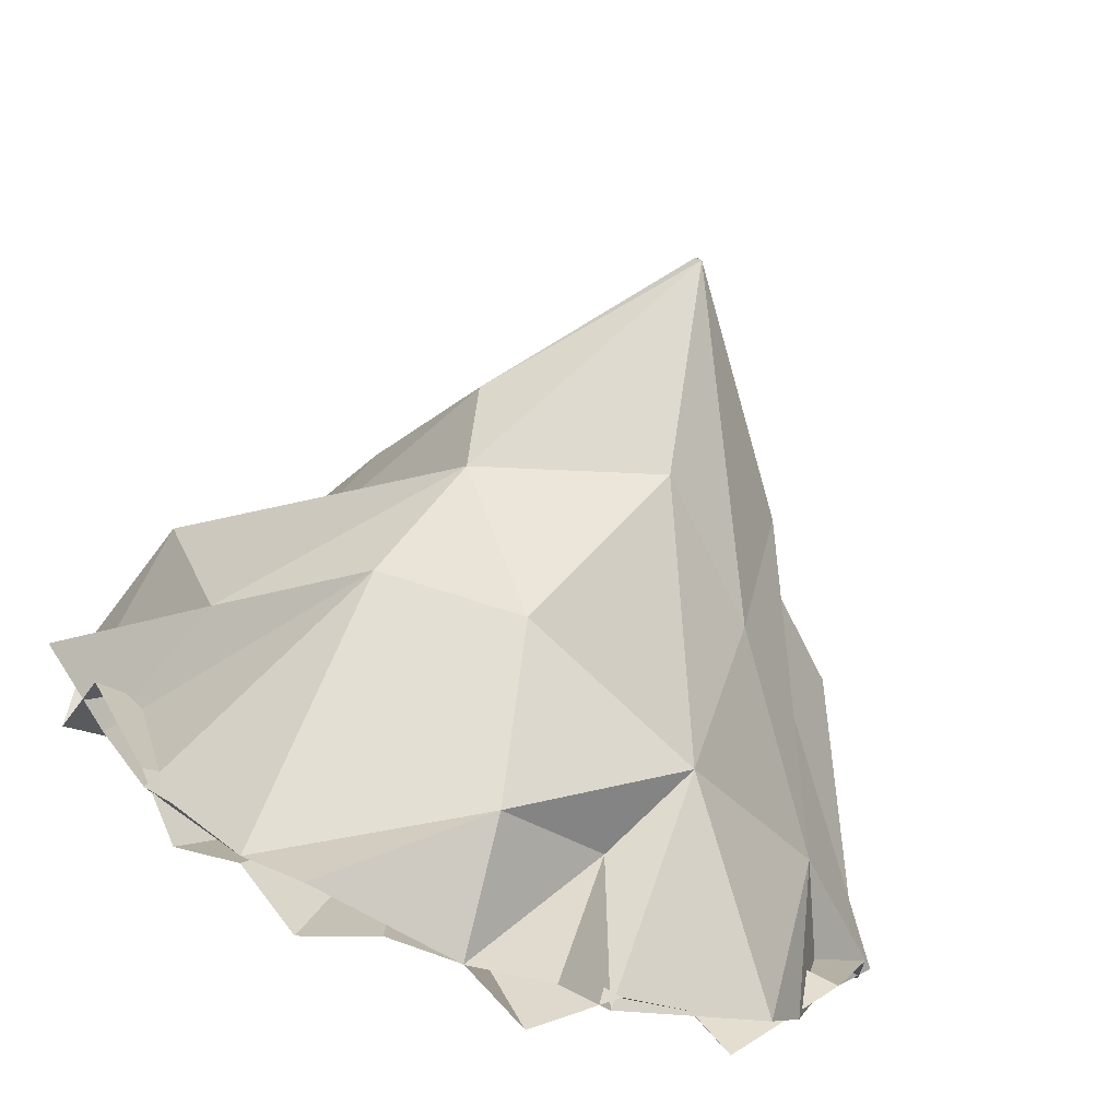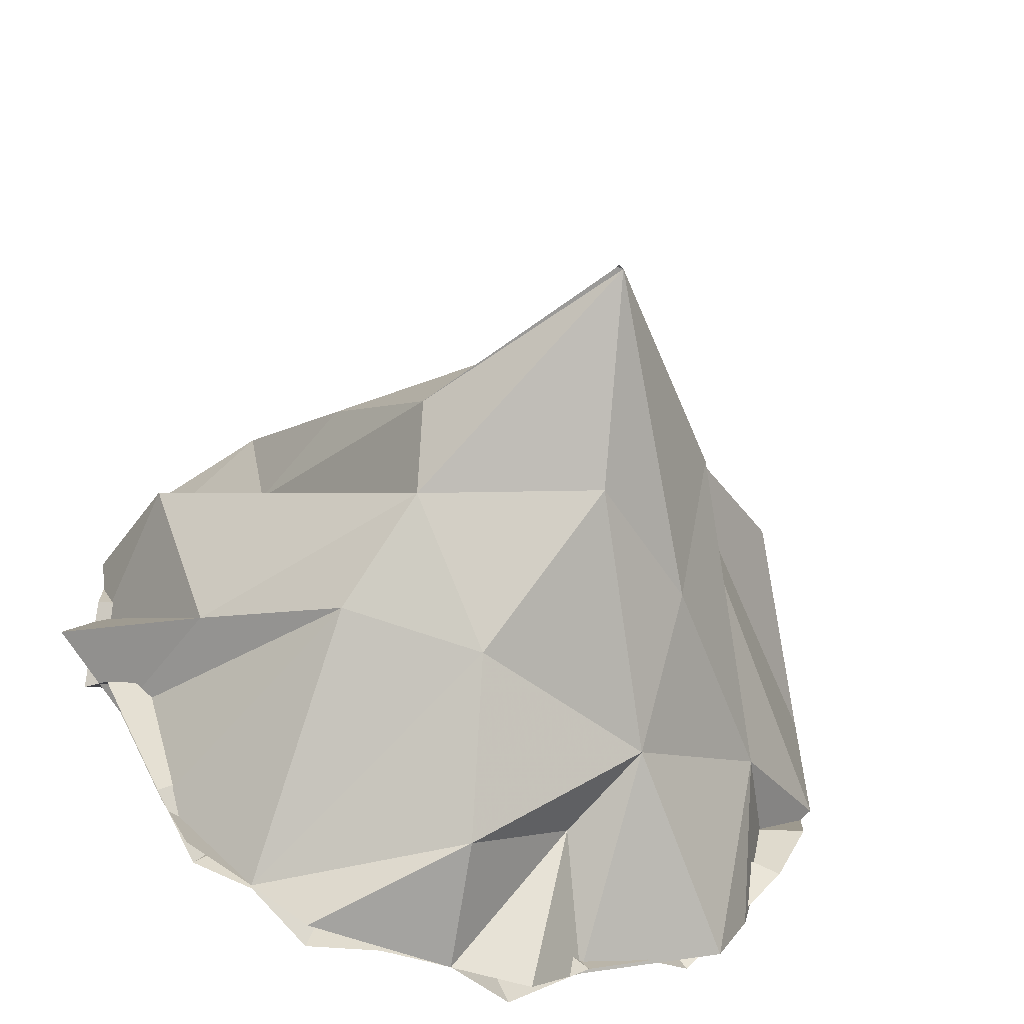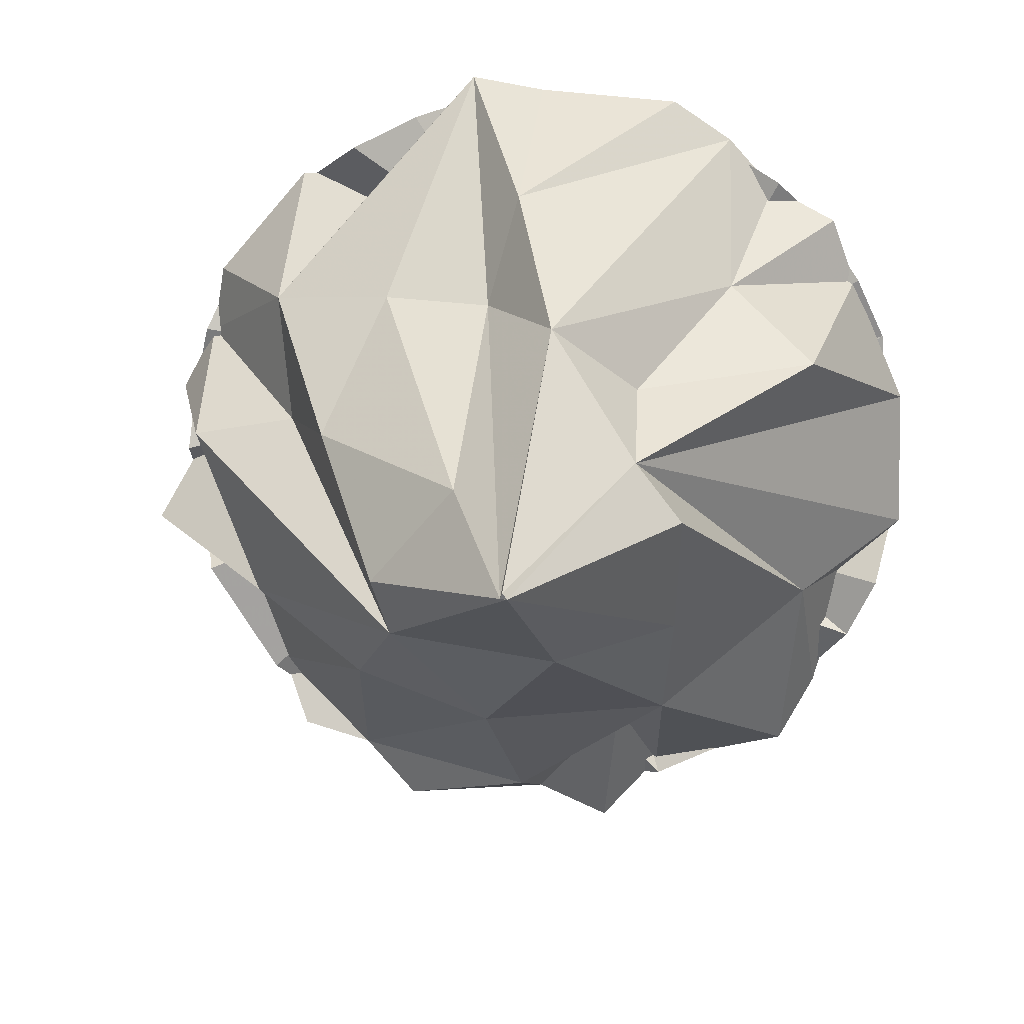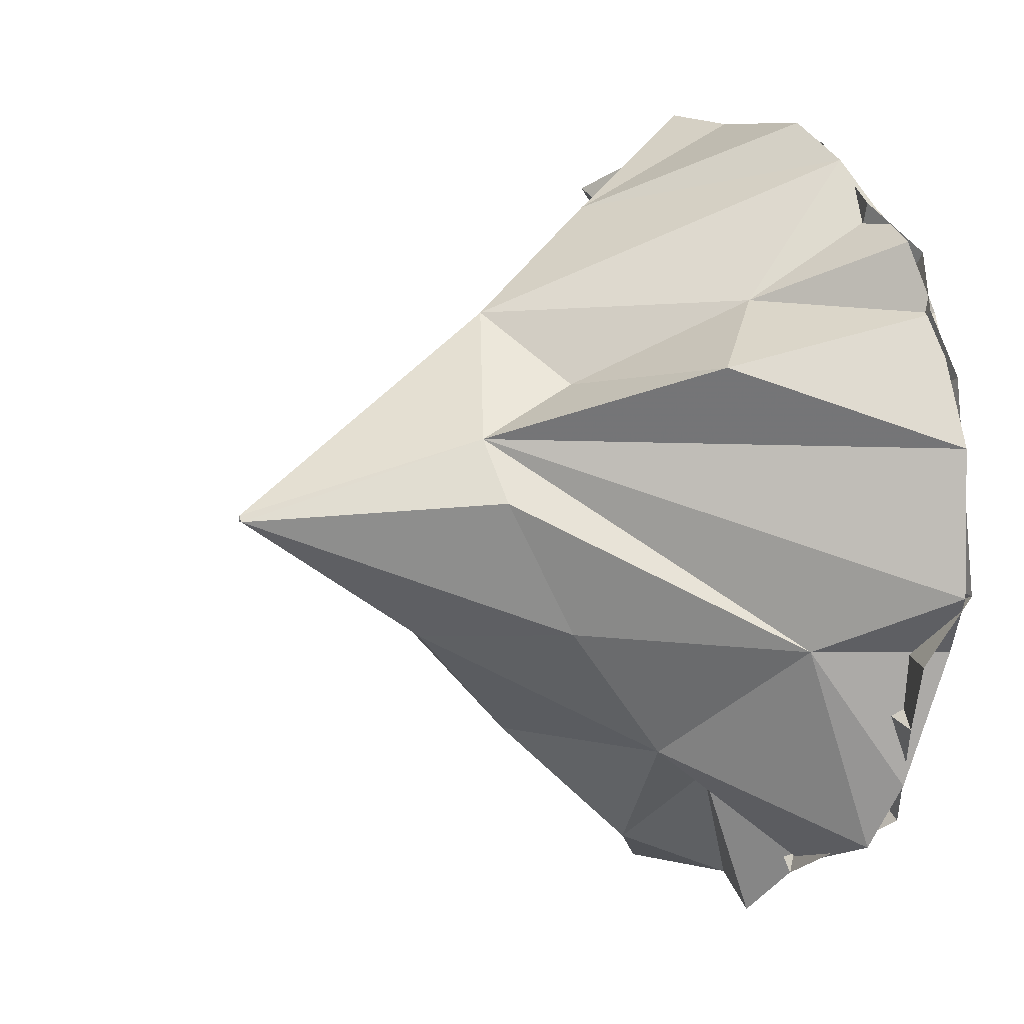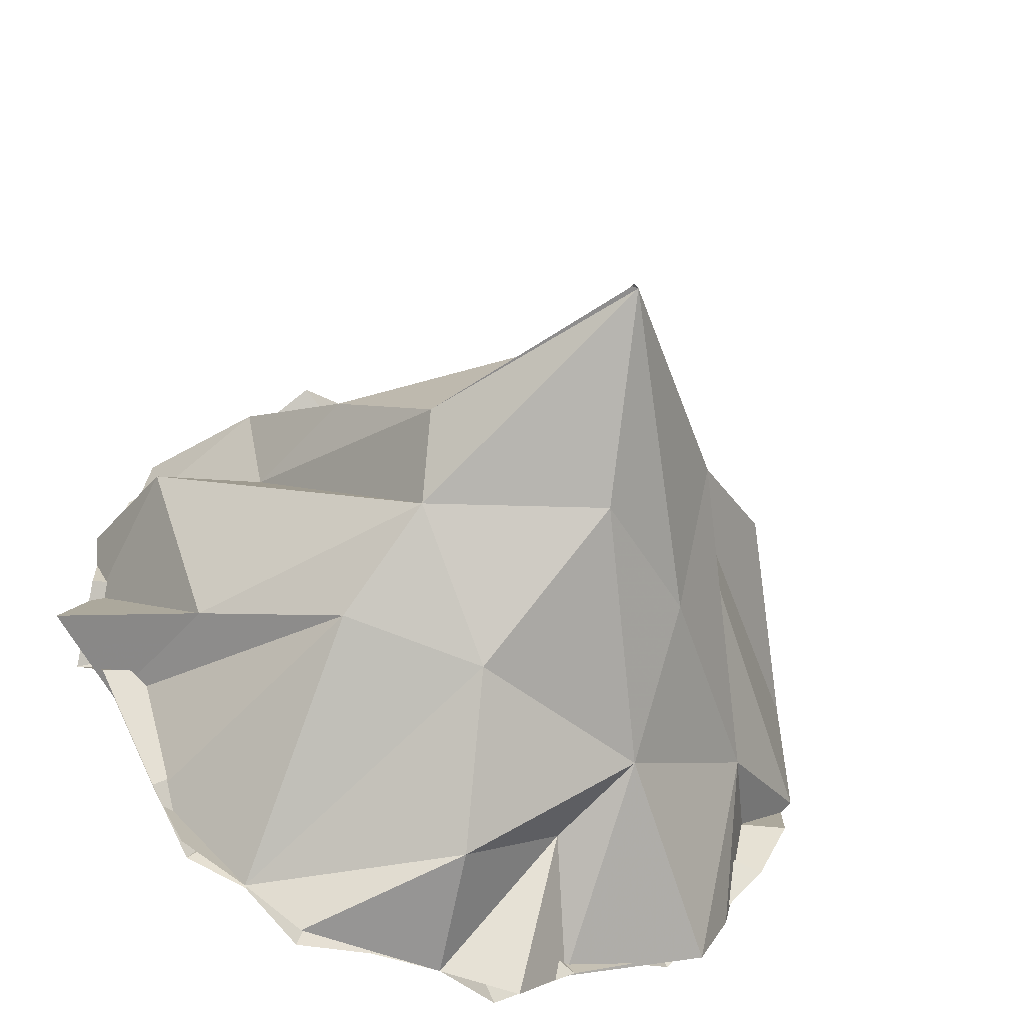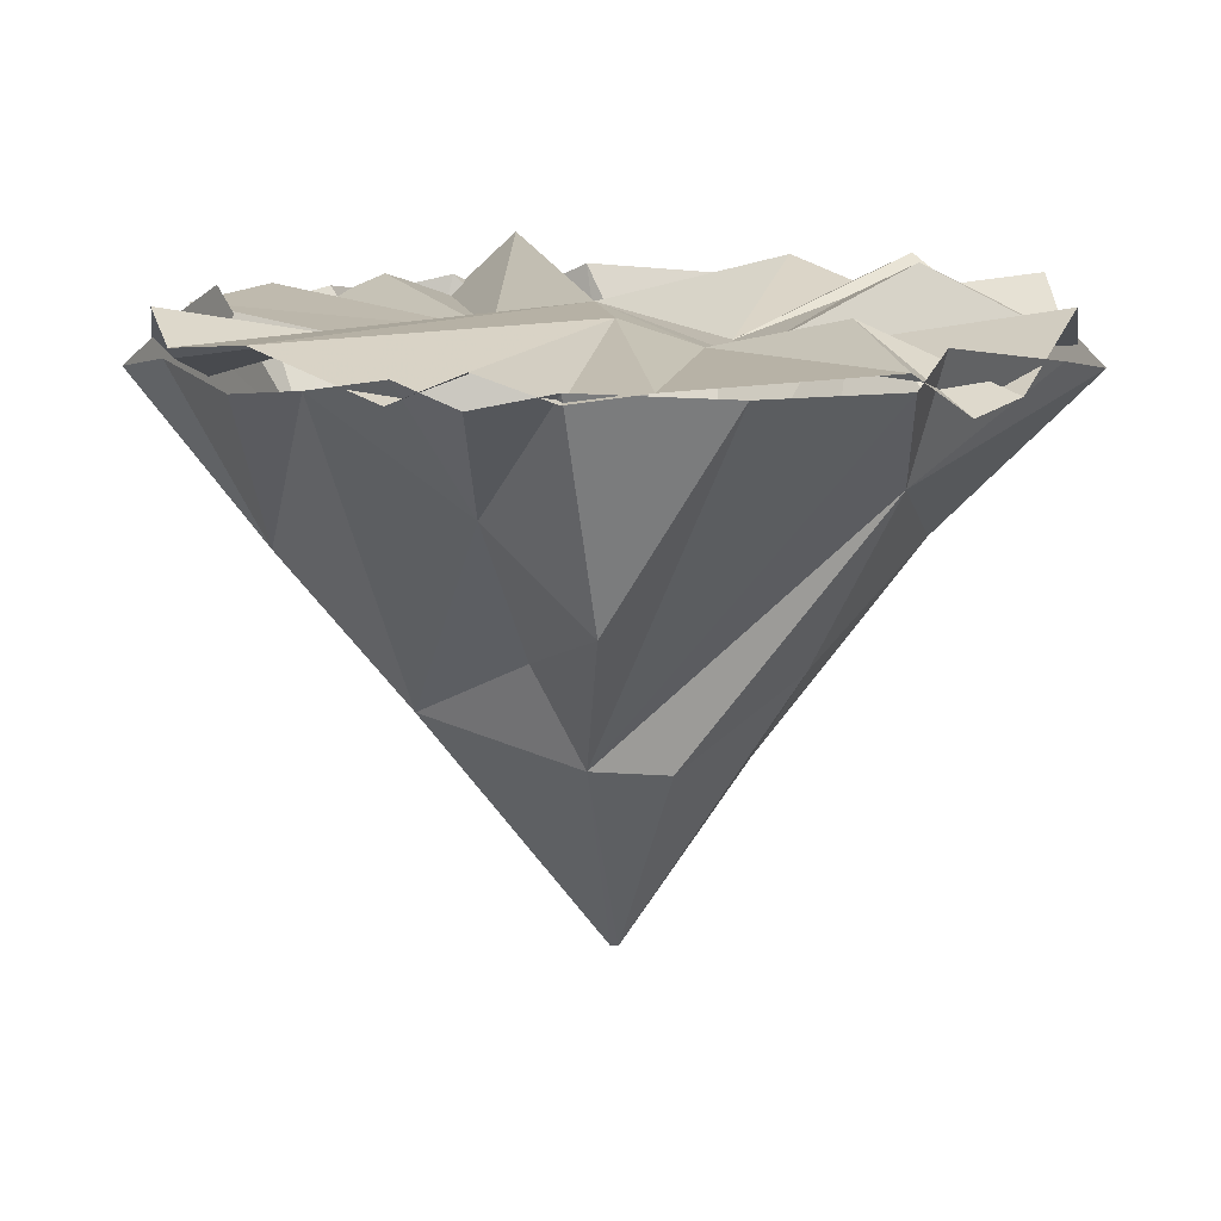
<metadata>
{"format":"obj","ext":"obj","renderer":"f3d","projection":"perspective","resolution":1024,"background":"white","views":[{"elev":-75.8,"azim":-21.4,"up":"+Z"},{"elev":-52.7,"azim":-16.7,"up":"+Z"},{"elev":14.9,"azim":4.2,"up":"+Z"},{"elev":3.4,"azim":60.0,"up":"+Z"},{"elev":-47.8,"azim":-19.4,"up":"+Z"},{"elev":13.0,"azim":65.8,"up":"+Y"}]}
</metadata>
<code>
v 105.6 -15.23 62.03
v 193.1 -9.766 -11.46
v 173.3 -14.23 -53.84
v 62.12 -13.41 -0
v 63.92 -9.916 -0
v 146.9 -70.99 12.75
v 67.7 -33.89 7.742
v 117.1 -11.92 14.68
v 128.1 -11.25 -66.02
v 150.7 -13.06 -62.03
v 176.3 -28.18 -20.82
v 162.2 -30.47 34.91
v 84.85 -12.13 51.58
v 165 -6.485 -18.59
v 179.4 -11.85 -43.03
v 63.12 -3.513 -11.46
v 56.95 -15.64 -12.55
v 132.8 -63.57 33.1
v 151.5 -40.61 -39.03
v 116.7 -10.68 -65.01
v 140.5 -14.84 -70.07
v 104.1 -75.42 -6.738
v 125.7 -8.953 -38.98
v 185.3 -15.18 -33.01
v 69.46 -12.43 33.87
v 70.96 -9.071 33.01
v 143.3 -25.84 -44.98
v 66.1 -15.88 -22.58
v 69.69 -8.49 -21.27
v 78.16 -32.86 -21.3
v 193.8 -11.64 11.57
v 125.8 -31.07 -58.06
v 85.7 -9.585 50.57
v 128.1 -10.33 66.02
v 128.1 -11.17 -65.97
v 151.8 -13.38 64.93
v 63.12 -9.344 11.46
v 178.7 -8.337 42.43
v 170.6 -5.959 -50.57
v 150.7 -7.424 62.03
v 136 -15.25 -16.79
v 169.5 -10.04 49.32
v 190.2 -10.55 22.58
v 161.7 -11.99 58.15
v 161.1 -12.71 -57.17
v 127.2 -7.275 2.736
v 146.7 -54.52 21.34
v 128.6 -104.8 -0.4191
v 127.6 -104.8 -0.326
v 95.12 -20.9 57.17
v 134.3 -75.84 -19.66
v 77.56 -13.06 -42.43
v 78.73 -10.12 -41.46
v 139.6 -4.898 -65.01
v 170.6 -13.19 50.57
v 98.49 -49.33 -30.76
v 143.2 -2.066 -41.36
v 106 -65.92 -18.62
v 127.9 -104.8 0.6127
v 194.3 -12.02 -11.67
v 190.2 -16.7 -22.58
v 120.9 -44.6 33.42
v 128.1 -11.7 66.72
v 85.7 -6.714 -50.57
v 83.35 -13.79 -53.37
v 185.9 -8.01 -21.04
v 184.7 -10.66 32.63
v 176.2 -44.39 24.08
v 185.3 -12.12 33.01
v 125.8 -39.77 51.38
v 115.9 -14.17 69.14
v 118 -78.05 9.583
v 155.2 -10.66 -1.241
v 116.9 -15.56 -24.65
v 106.7 -8.863 58.94
v 95.12 -10.4 -57.17
v 94.8 -11.66 -57.73
v 67.17 -10.39 22.19
v 85.4 -35.57 11.09
v 82.76 -31.81 32.03
v 120.4 -11.29 37.64
v 103 -40.43 33.9
v 99.08 -5.583 50.31
v 150.2 -10.12 -60.6
v 61.63 -12.27 11.73
v 66.1 -12.6 22.58
v 154.6 -70.75 2.831
v 105.6 -5.098 -62.03
v 103.9 -14.72 -66.71
v 153.5 -58.18 -18.61
v 93.52 -55.59 12.99
v 180.5 -12.85 43.93
v 121 -52.75 -38.01
v 148.1 -6.912 8.932
v 116.7 -6.06 65.01
f 90 48 51
f 28 16 46
f 7 79 78
f 91 82 80
f 30 7 5
f 58 79 7
f 77 93 56
f 68 47 6
f 4 37 8
f 15 11 3
f 91 72 82
f 72 49 62
f 22 72 91
f 80 82 71
f 30 5 17
f 62 18 70
f 95 34 81
f 1 95 81
f 21 27 35
f 73 41 46
f 49 59 18
f 94 73 46
f 31 6 60
f 52 28 46
f 39 45 41
f 2 61 14
f 68 6 31
f 56 58 30
f 38 69 94
f 8 26 33
f 6 87 11
f 29 56 30
f 18 12 44
f 34 40 46
f 12 47 68
f 18 6 47
f 94 43 73
f 77 56 53
f 41 45 57
f 86 26 8
f 46 40 94
f 79 91 80
f 48 49 22
f 5 7 85
f 64 52 46
f 36 70 44
f 74 76 64
f 8 81 46
f 56 29 53
f 27 19 32
f 85 7 78
f 55 38 94
f 48 22 58
f 57 10 23
f 33 50 81
f 74 64 46
f 61 24 14
f 32 93 77
f 41 24 39
f 78 80 25
f 22 49 72
f 35 32 89
f 23 20 74
f 18 59 6
f 62 49 18
f 62 70 71
f 82 62 71
f 81 34 46
f 88 76 74
f 67 68 31
f 50 1 81
f 16 8 46
f 58 22 79
f 6 59 48
f 44 12 42
f 13 80 83
f 16 4 8
f 73 43 2
f 22 91 79
f 20 88 74
f 25 80 13
f 87 48 90
f 83 80 75
f 18 47 12
f 51 58 93
f 11 90 19
f 14 24 41
f 93 58 56
f 41 74 46
f 19 51 93
f 9 20 23
f 60 11 66
f 12 68 67
f 40 55 94
f 80 71 75
f 89 32 77
f 65 77 53
f 11 87 90
f 78 79 80
f 63 70 36
f 2 14 73
f 54 9 23
f 27 32 35
f 42 12 92
f 19 93 32
f 82 72 62
f 33 81 8
f 60 6 11
f 11 19 3
f 3 19 84
f 30 58 7
f 57 23 41
f 10 54 23
f 69 43 94
f 70 18 44
f 6 48 87
f 66 11 15
f 41 23 74
f 92 12 67
f 51 48 58
f 84 27 21
f 73 14 41
f 29 30 17
f 45 10 57
f 19 27 84
f 71 70 63
f 37 86 8
f 90 51 19

</code>
